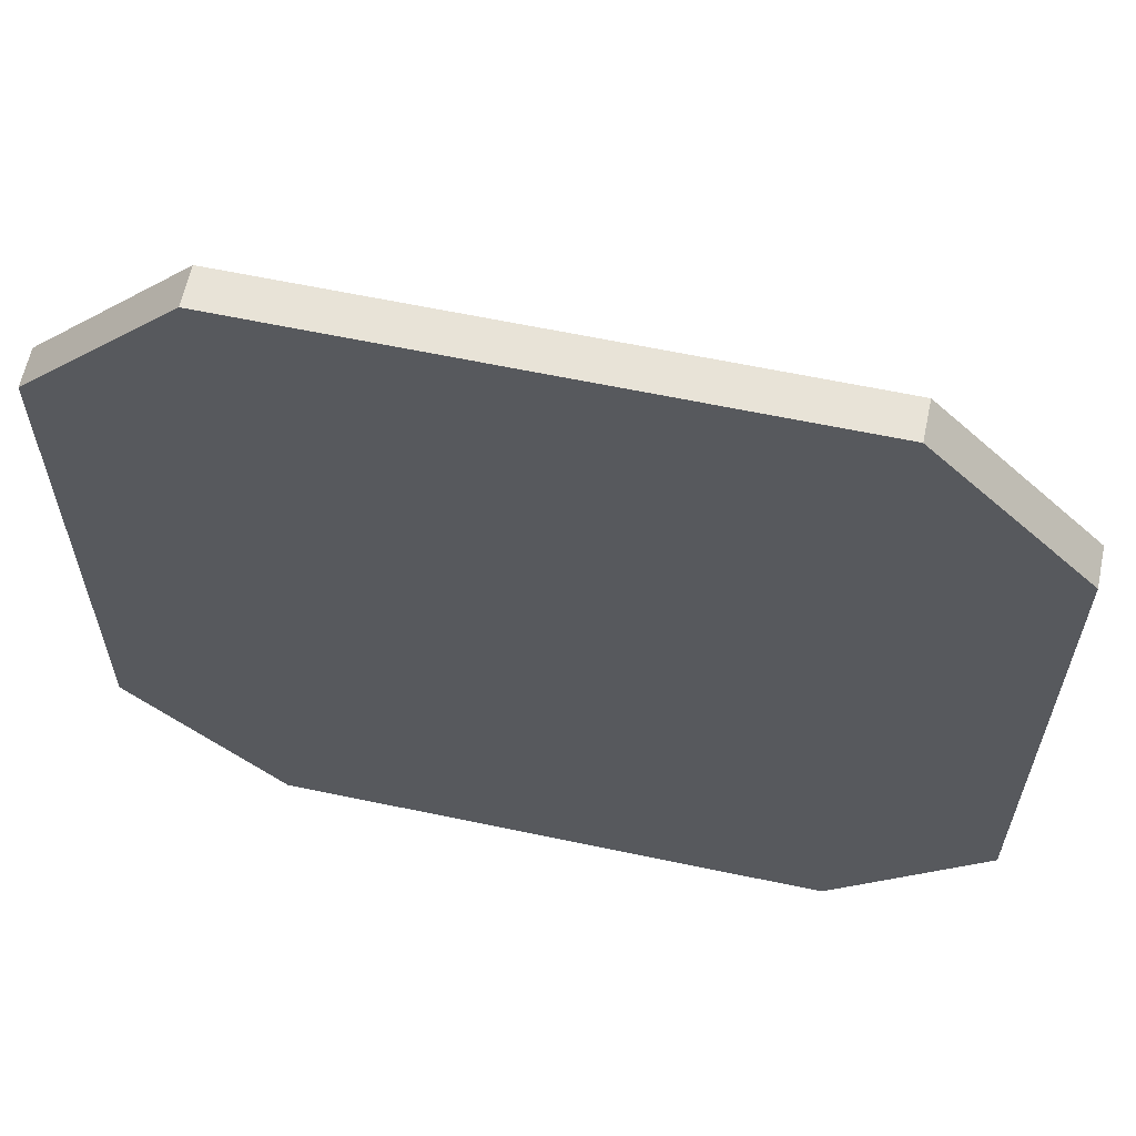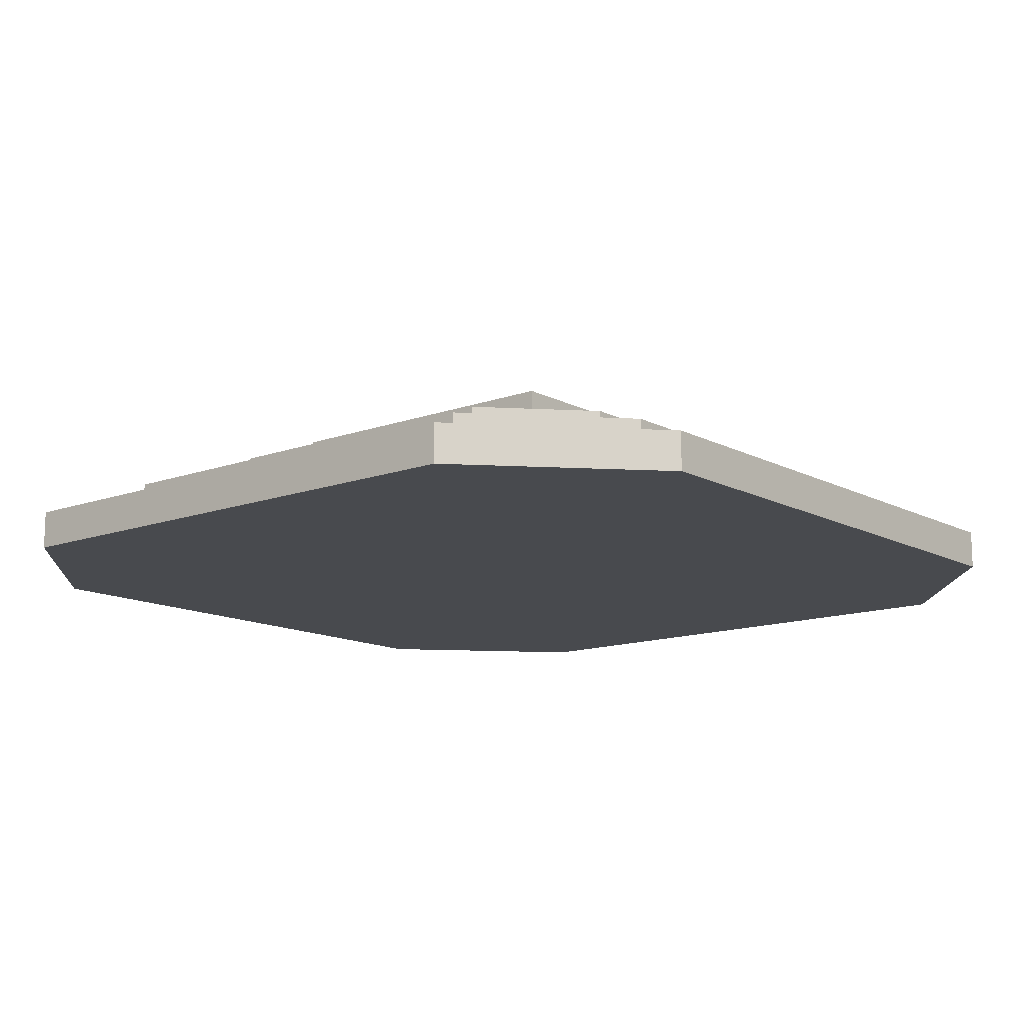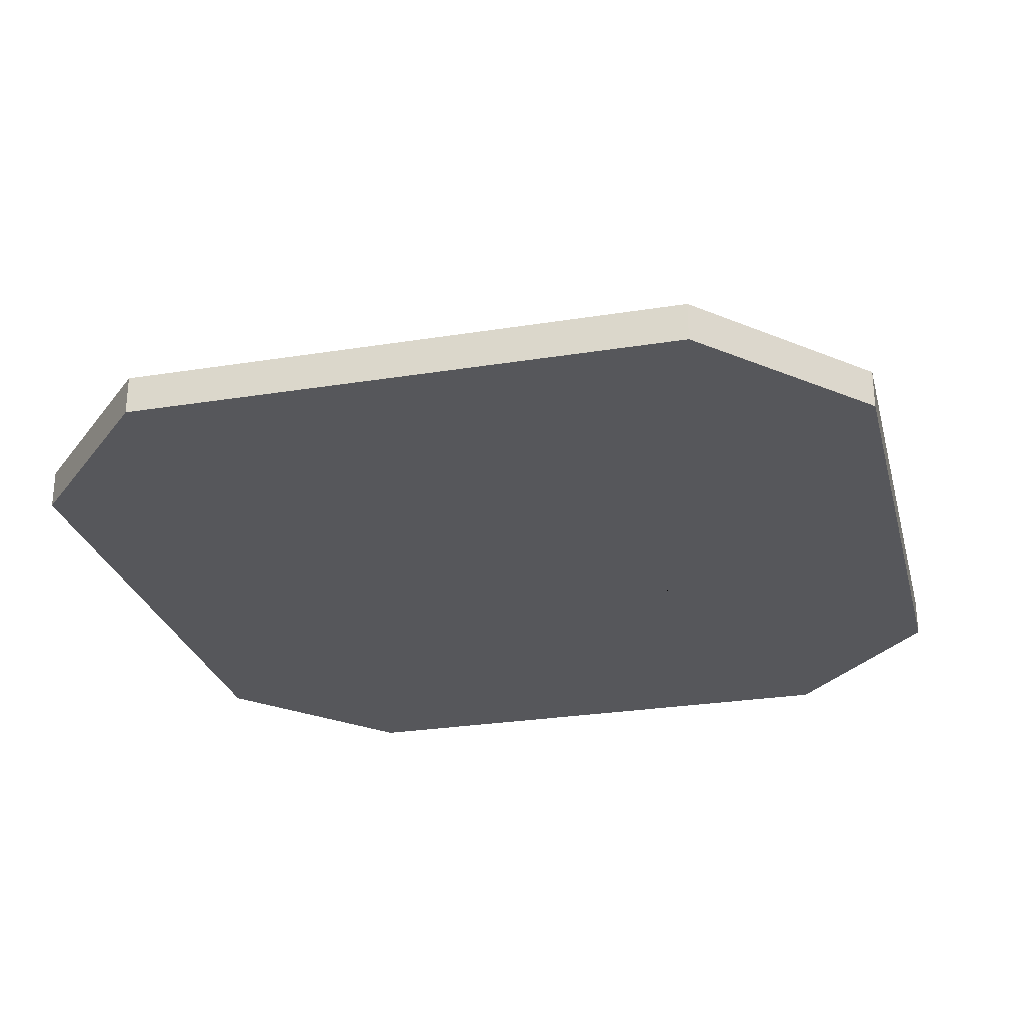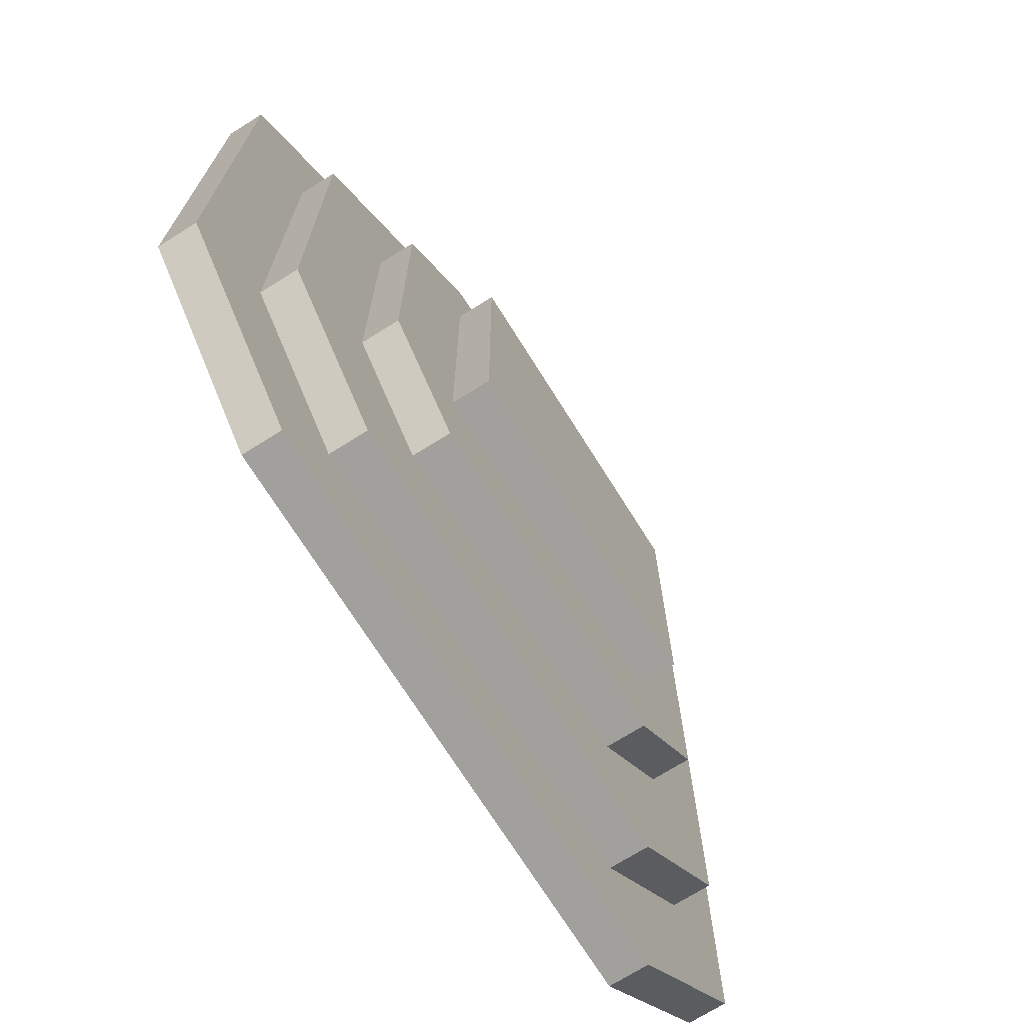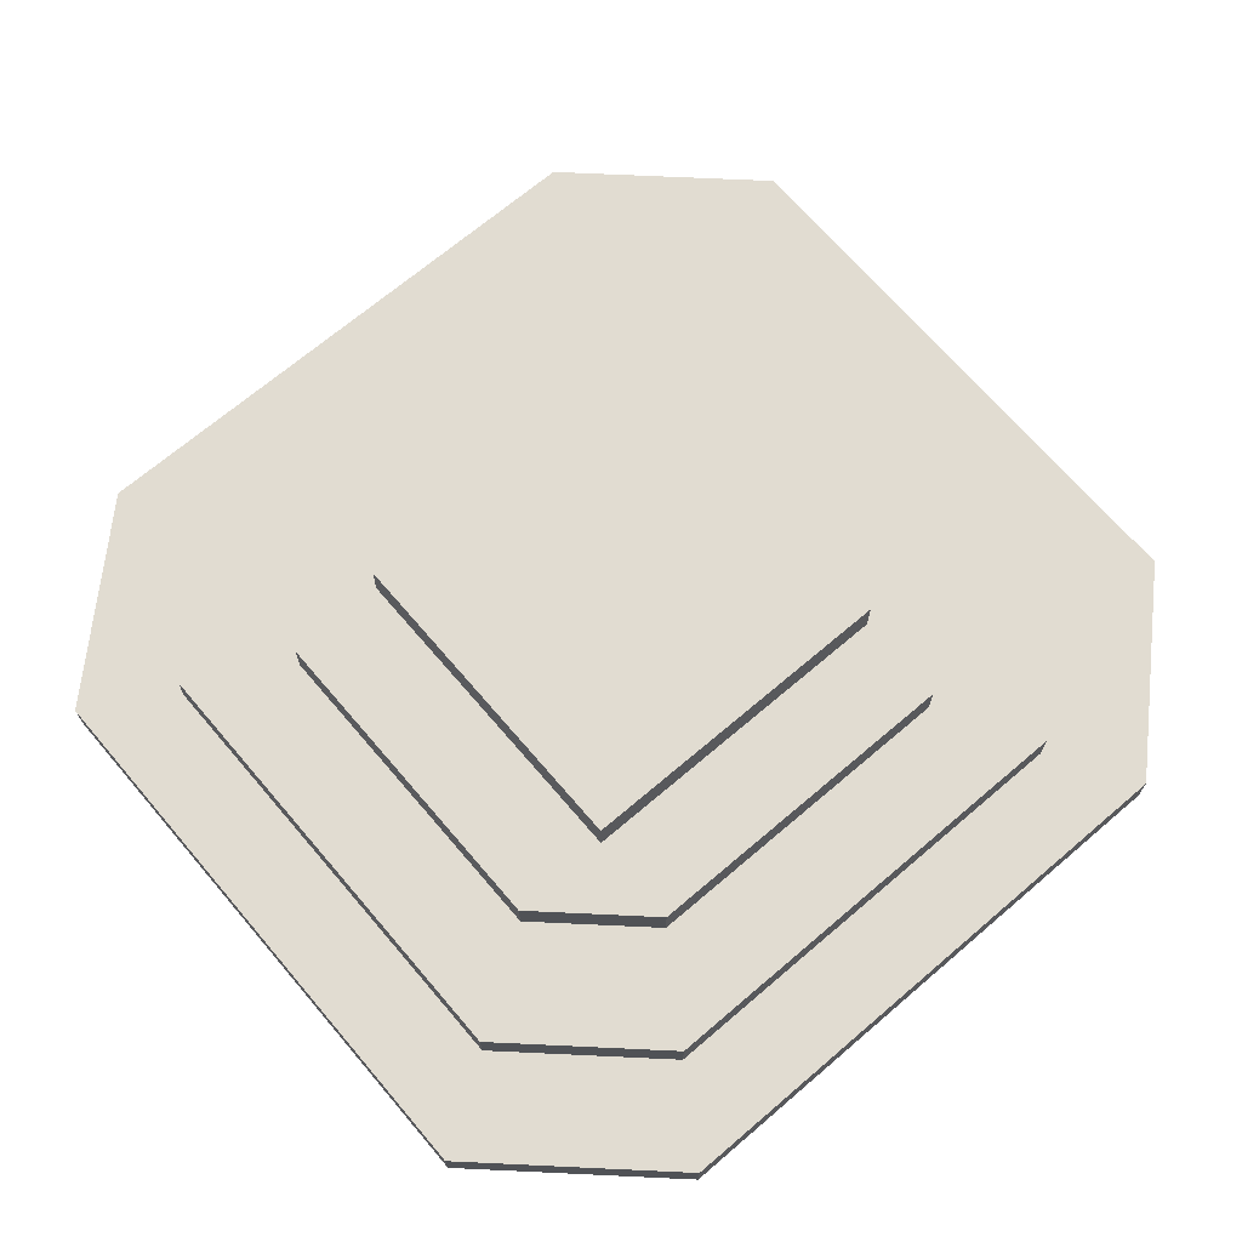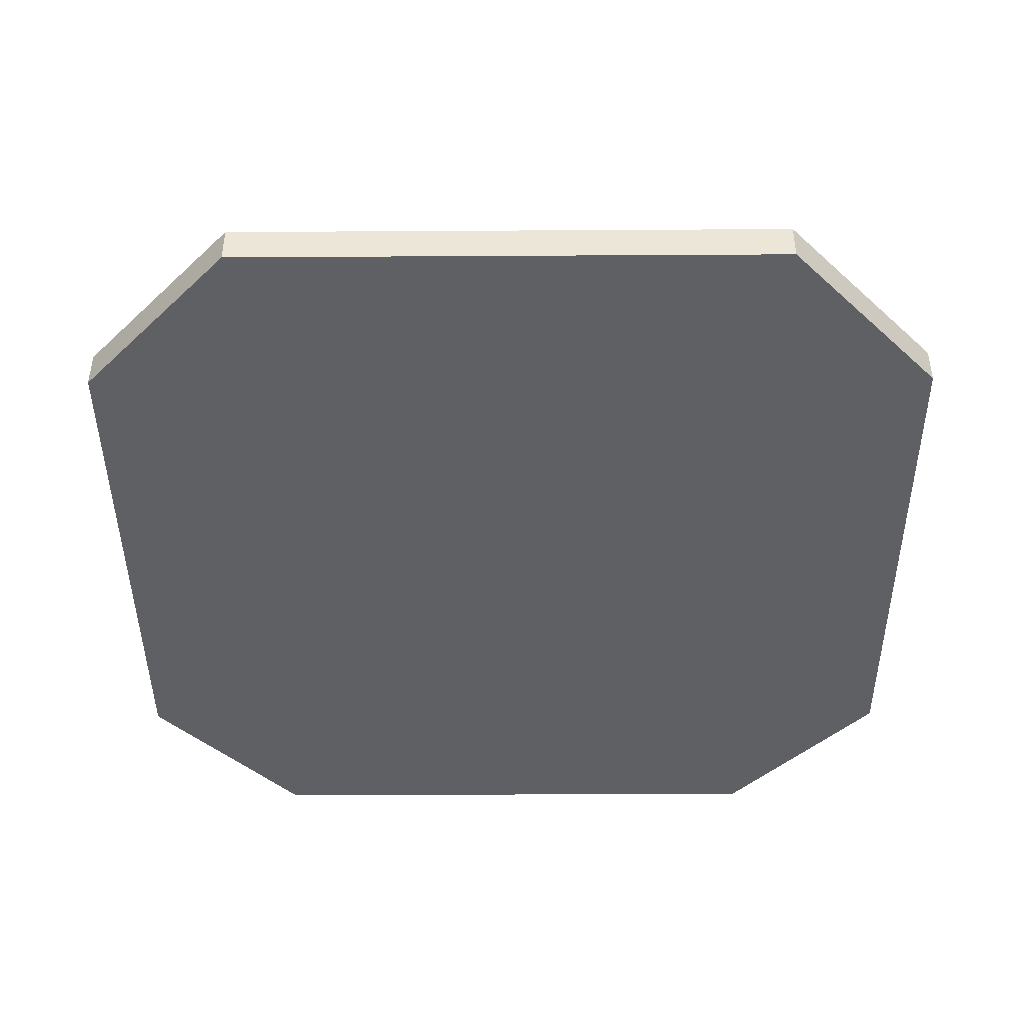
<metadata>
{"format":"obj","ext":"obj","renderer":"f3d","projection":"perspective","resolution":1024,"background":"white","views":[{"elev":62.0,"azim":12.1,"up":"+Z"},{"elev":-13.2,"azim":39.8,"up":"+Y"},{"elev":-27.2,"azim":14.0,"up":"+Y"},{"elev":-71.6,"azim":122.1,"up":"+Z"},{"elev":69.1,"azim":-130.5,"up":"+Y"},{"elev":-43.3,"azim":-179.6,"up":"+Y"}]}
</metadata>
<code>
g default
v -1.379 0.02087 1.639
v 1.367 0.02087 1.639
v -1.379 1.327 1.639
v 1.367 1.327 1.639
v -1.379 1.327 -1.108
v 1.367 1.327 -1.108
v -1.379 0.02087 -1.108
v 1.367 0.02087 -1.108
v -1.379 1 1.639
v -1.379 1 -1.108
v 1.367 1 -1.108
v 1.367 1 1.639
v -1.379 0.02087 2.453
v 1.367 0.02087 2.453
v 1.367 0.02087 -1.922
v -1.379 0.02087 -1.922
v -1.379 0.6739 2.453
v -1.379 0.6739 -1.922
v -1.379 1 2.453
v -1.379 1 -1.922
v 1.367 1 -1.922
v 1.367 0.6739 -1.922
v 1.367 0.6739 2.453
v 1.367 1 2.453
v 2.132 0.02087 -1.108
v 2.132 0.02087 1.639
v 2.132 0.6739 -1.108
v 2.132 0.6739 1.639
v 2.132 1 -1.108
v 2.132 1 1.639
v -2.143 0.02087 -1.108
v -2.143 0.02087 1.639
v -2.143 0.6739 1.639
v -2.143 0.6739 -1.108
v -2.143 1 1.639
v -2.143 1 -1.108
v -1.897 0.02087 3.279
v 1.886 0.02087 3.279
v 1.886 0.3474 3.279
v -1.897 0.3474 3.279
v -1.897 0.3474 -2.748
v 1.886 0.3474 -2.748
v 1.886 0.02087 -2.748
v -1.897 0.02087 -2.748
v 2.939 0.02087 -1.626
v 2.939 0.02087 2.157
v 2.939 0.3474 -1.626
v 2.939 0.3474 2.157
v -2.95 0.02087 -1.626
v -2.95 0.02087 2.157
v -2.95 0.3474 2.157
v -2.95 0.3474 -1.626
v -2.95 0.6739 2.157
v -2.95 0.6739 -1.626
v -1.897 0.6739 -2.748
v 1.886 0.6739 -2.748
v 2.939 0.6739 -1.626
v 2.939 0.6739 2.157
v 1.886 0.6739 3.279
v -1.897 0.6739 3.279
v -2.365 0.02087 4.024
v 2.353 0.02087 4.024
v 2.353 0.3474 4.024
v -2.365 0.3474 4.024
v -2.365 0.3474 -3.493
v 2.353 0.3474 -3.493
v 2.353 0.02087 -3.493
v -2.365 0.02087 -3.493
v 3.666 0.02087 -2.093
v 3.666 0.02087 2.624
v 3.666 0.3474 -2.093
v 3.666 0.3474 2.624
v -3.677 0.02087 -2.093
v -3.677 0.02087 2.624
v -3.677 0.3474 2.624
v -3.677 0.3474 -2.093
g pCube1
f 61 62 63 64
f 3 4 6 5
f 65 66 67 68
f 7 8 2 1
f 70 69 71 72
f 73 74 75 76
f 10 9 3 5
f 5 6 11 10
f 12 11 6 4
f 9 12 4 3
f 34 33 35 36
f 20 21 22 18
f 28 27 29 30
f 17 23 24 19
f 52 51 53 54
f 55 56 42 41
f 48 47 57 58
f 40 39 59 60
f 1 2 14 13
f 8 7 16 15
f 2 8 15 14
f 7 1 13 16
f 9 10 20 19
f 10 11 21 20
f 11 12 24 21
f 12 9 19 24
f 14 15 25 26
f 67 66 71 69
f 63 62 70 72
f 22 21 29 27
f 21 24 30 29
f 24 23 28 30
f 42 56 57 47
f 59 39 48 58
f 16 13 32 31
f 61 64 75 74
f 65 68 73 76
f 17 19 35 33
f 19 20 36 35
f 20 18 34 36
f 40 60 53 51
f 55 41 52 54
f 13 14 38 37
f 15 16 44 43
f 26 25 45 46
f 31 32 50 49
f 33 34 54 53
f 18 22 56 55
f 27 28 58 57
f 23 17 60 59
f 25 15 43 45
f 14 26 46 38
f 22 27 57 56
f 28 23 59 58
f 32 13 37 50
f 16 31 49 44
f 17 33 53 60
f 34 18 55 54
f 37 38 62 61
f 39 40 64 63
f 41 42 66 65
f 43 44 68 67
f 46 45 69 70
f 47 48 72 71
f 49 50 74 73
f 51 52 76 75
f 42 47 71 66
f 45 43 67 69
f 38 46 70 62
f 48 39 63 72
f 40 51 75 64
f 50 37 61 74
f 44 49 73 68
f 52 41 65 76

</code>
